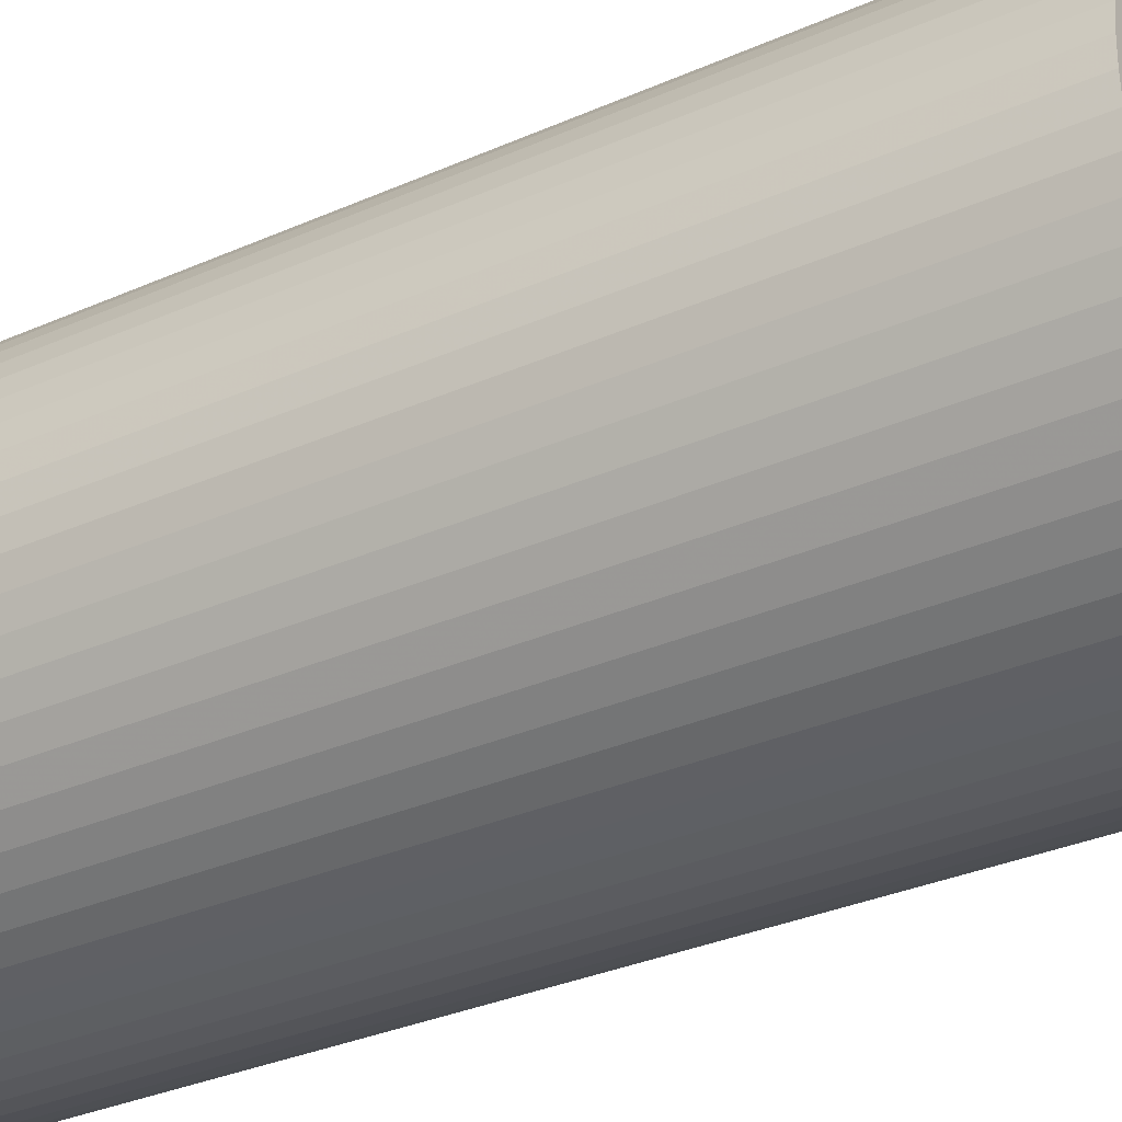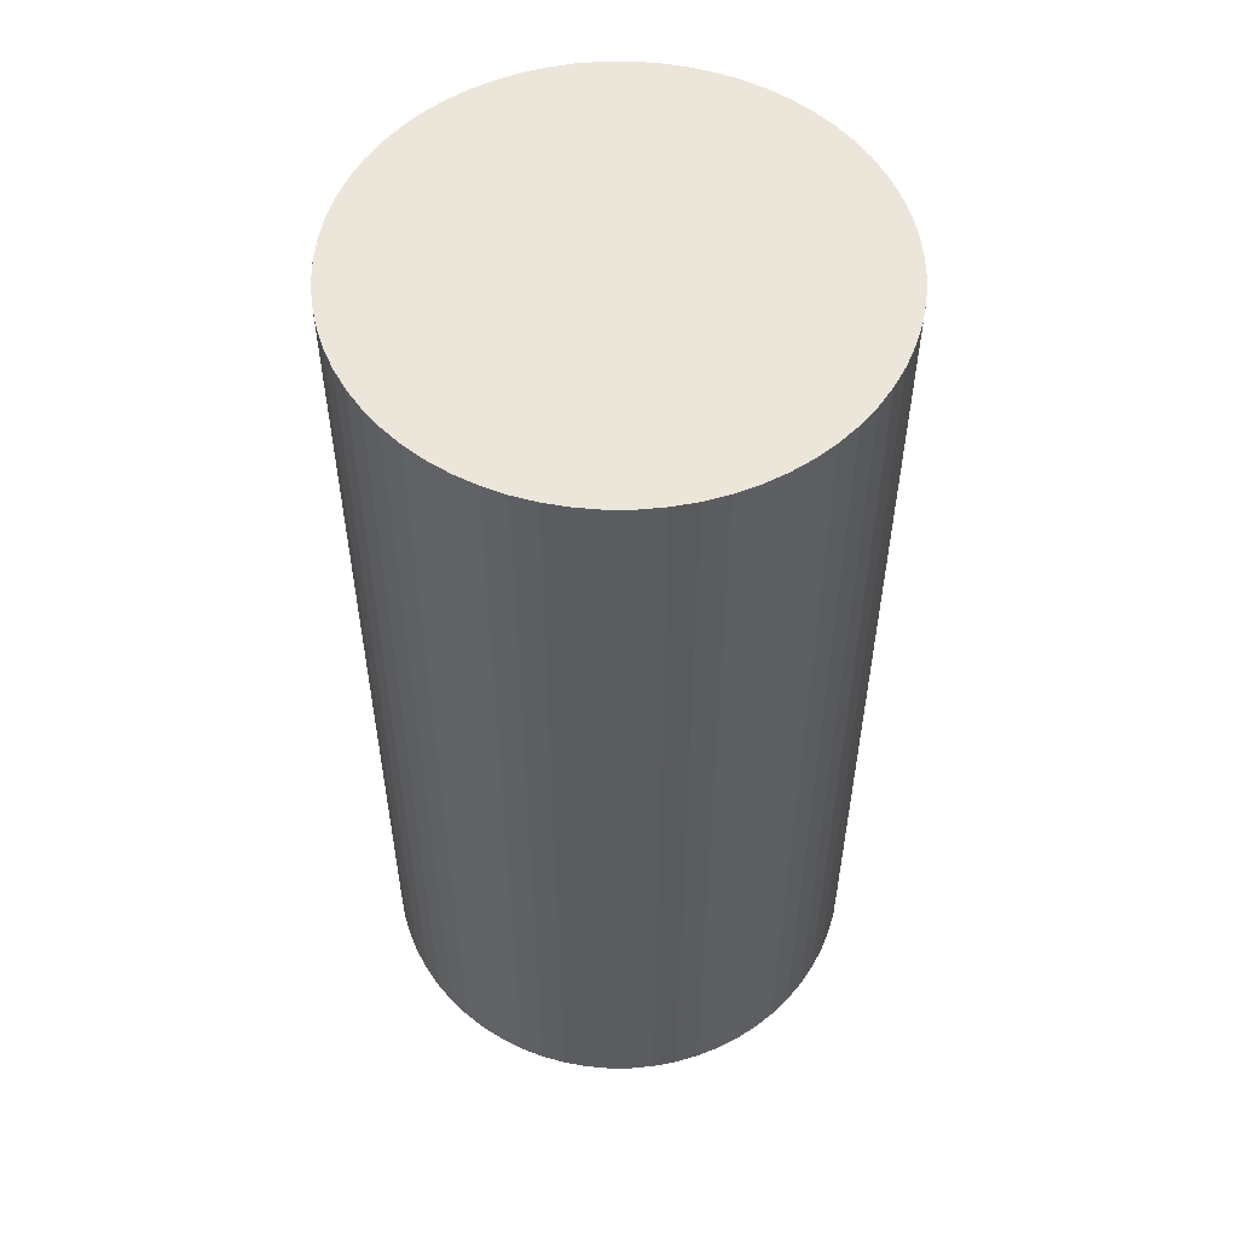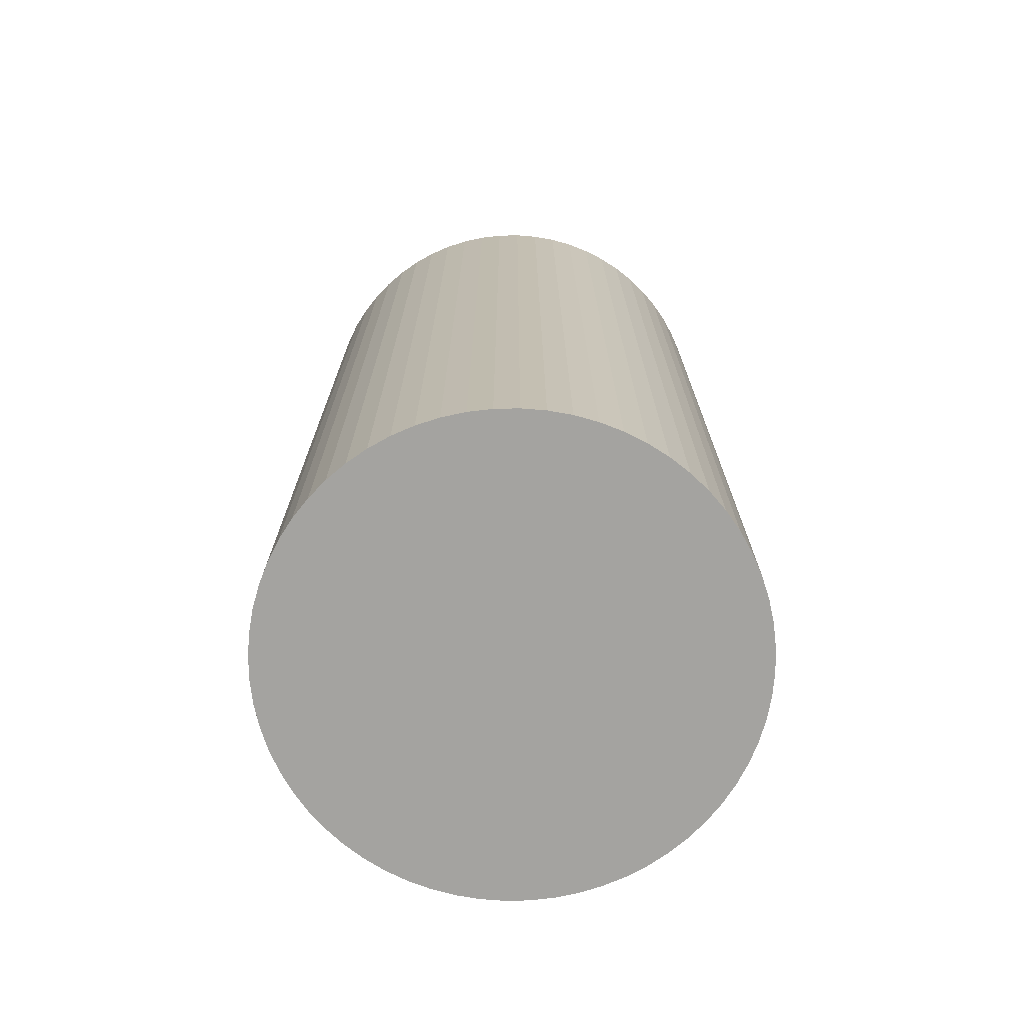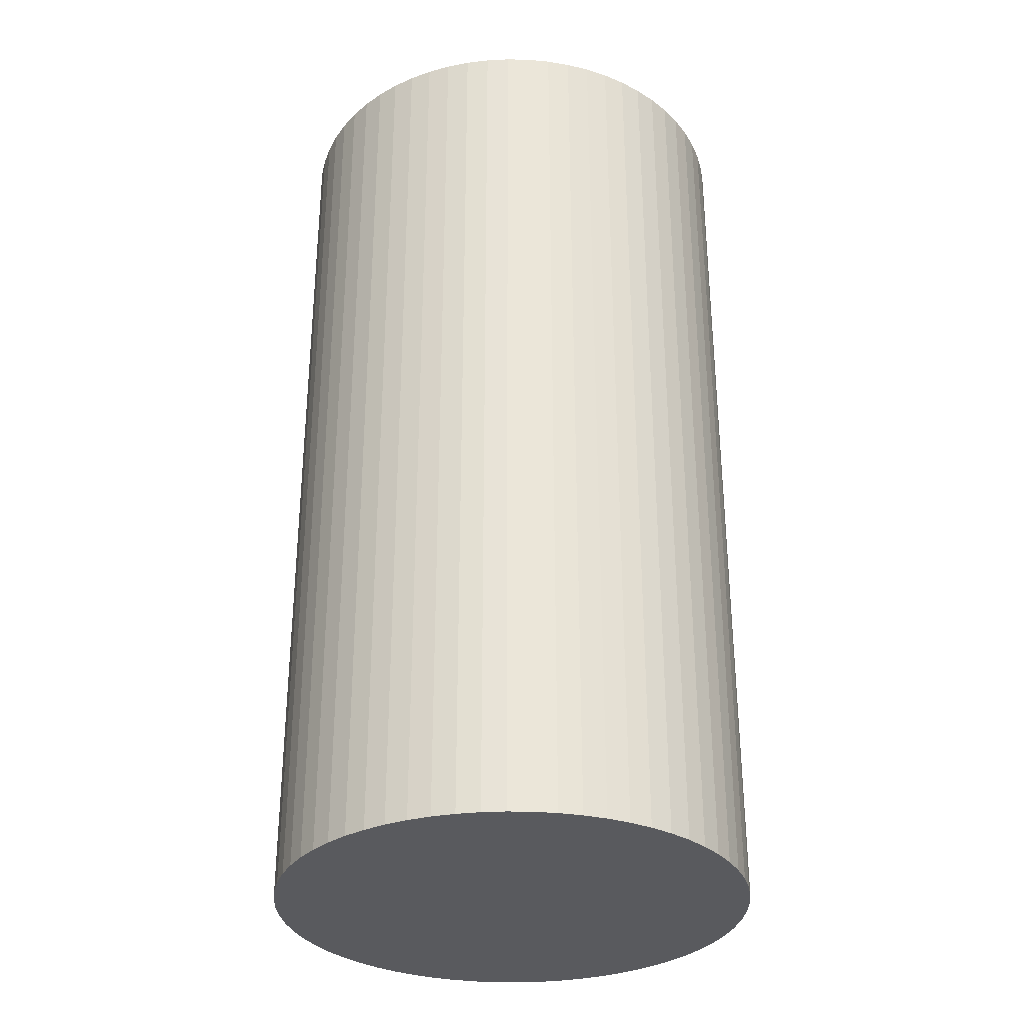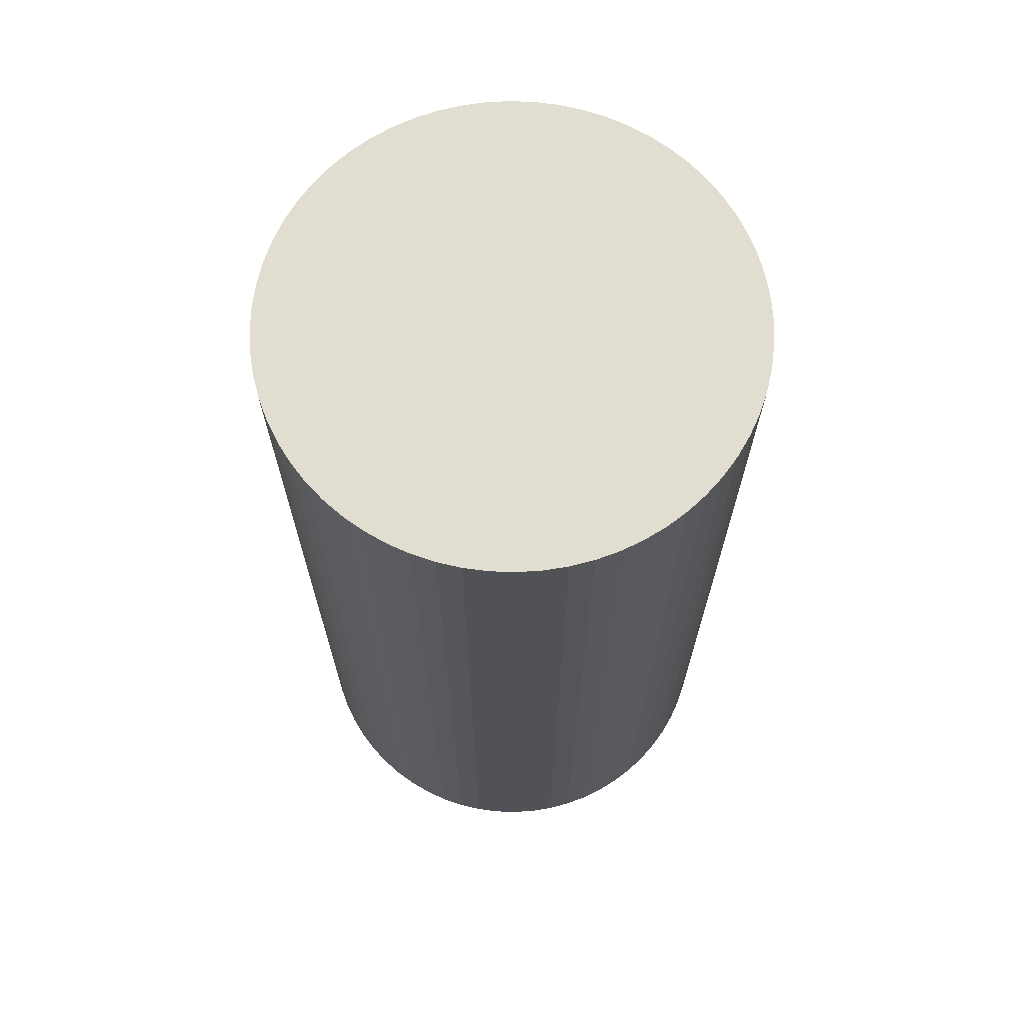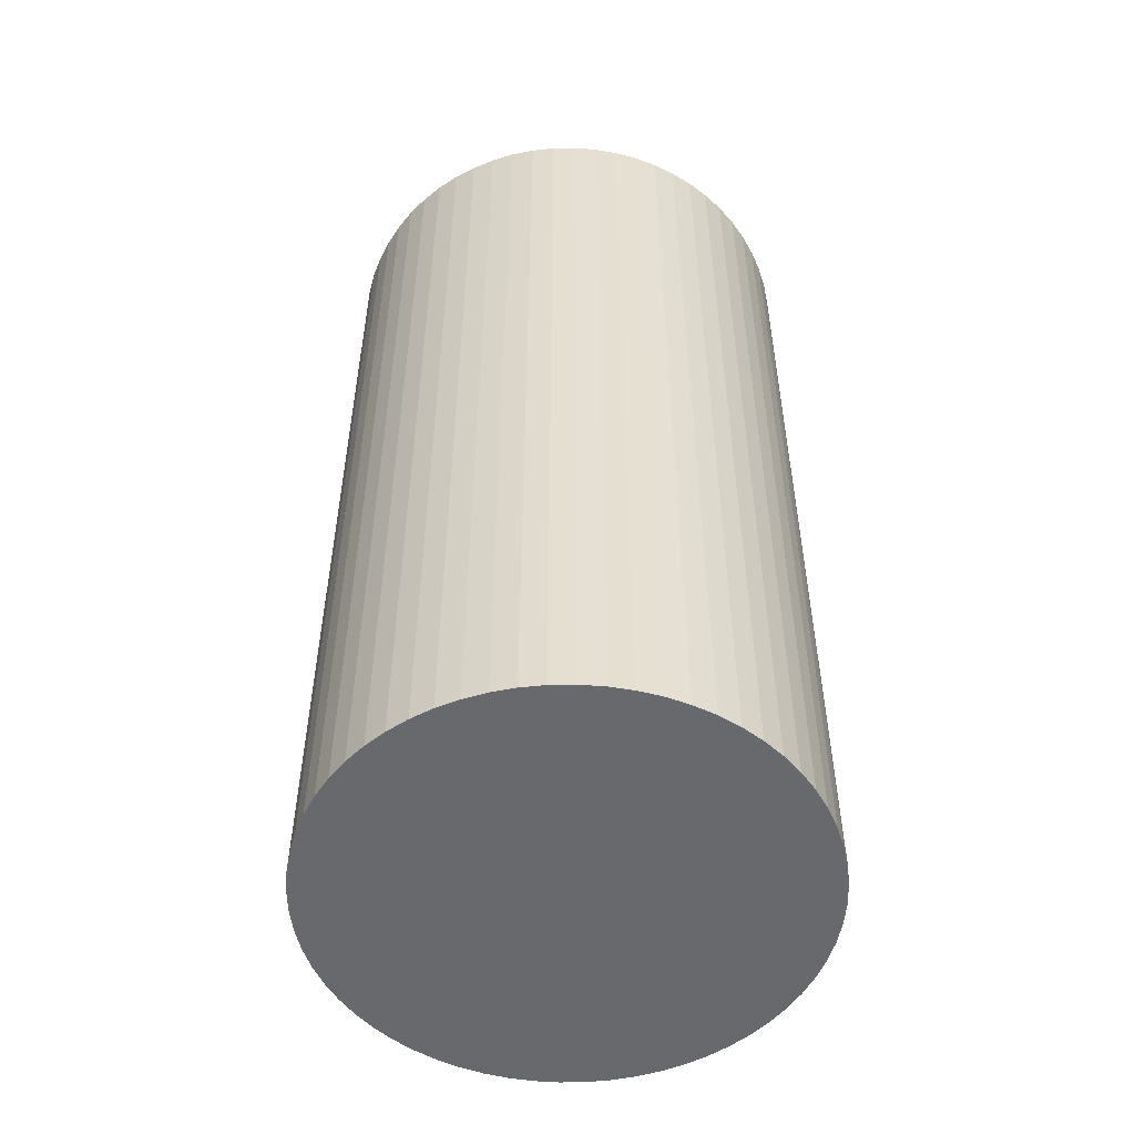
<metadata>
{"format":"obj","ext":"obj","renderer":"f3d","projection":"perspective","resolution":1024,"background":"white","views":[{"elev":-32.5,"azim":121.6,"up":"+Z"},{"elev":54.3,"azim":-81.8,"up":"+Y"},{"elev":-72.8,"azim":65.8,"up":"+Y"},{"elev":-31.8,"azim":124.9,"up":"+Y"},{"elev":68.6,"azim":156.7,"up":"+Y"},{"elev":-52.8,"azim":116.3,"up":"+Y"}]}
</metadata>
<code>
o Cylinder.001
v 0 4.323 -0.32
v 0 5.573 -0.32
v 0.03136 4.323 -0.3185
v 0.03136 5.573 -0.3185
v 0.06243 4.323 -0.3139
v 0.06243 5.573 -0.3139
v 0.09289 4.323 -0.3062
v 0.09289 5.573 -0.3062
v 0.1225 4.323 -0.2956
v 0.1225 5.573 -0.2956
v 0.1508 4.323 -0.2822
v 0.1508 5.573 -0.2822
v 0.1778 4.323 -0.2661
v 0.1778 5.573 -0.2661
v 0.203 4.323 -0.2474
v 0.203 5.573 -0.2474
v 0.2263 4.323 -0.2263
v 0.2263 5.573 -0.2263
v 0.2474 4.323 -0.203
v 0.2474 5.573 -0.203
v 0.2661 4.323 -0.1778
v 0.2661 5.573 -0.1778
v 0.2822 4.323 -0.1508
v 0.2822 5.573 -0.1508
v 0.2956 4.323 -0.1225
v 0.2956 5.573 -0.1225
v 0.3062 4.323 -0.09289
v 0.3062 5.573 -0.09289
v 0.3139 4.323 -0.06243
v 0.3139 5.573 -0.06243
v 0.3185 4.323 -0.03136
v 0.3185 5.573 -0.03136
v 0.32 4.323 0
v 0.32 5.573 0
v 0.3185 4.323 0.03137
v 0.3185 5.573 0.03137
v 0.3139 4.323 0.06243
v 0.3139 5.573 0.06243
v 0.3062 4.323 0.09289
v 0.3062 5.573 0.09289
v 0.2956 4.323 0.1225
v 0.2956 5.573 0.1225
v 0.2822 4.323 0.1508
v 0.2822 5.573 0.1508
v 0.2661 4.323 0.1778
v 0.2661 5.573 0.1778
v 0.2474 4.323 0.203
v 0.2474 5.573 0.203
v 0.2263 4.323 0.2263
v 0.2263 5.573 0.2263
v 0.203 4.323 0.2474
v 0.203 5.573 0.2474
v 0.1778 4.323 0.2661
v 0.1778 5.573 0.2661
v 0.1508 4.323 0.2822
v 0.1508 5.573 0.2822
v 0.1225 4.323 0.2956
v 0.1225 5.573 0.2956
v 0.09289 4.323 0.3062
v 0.09289 5.573 0.3062
v 0.06243 4.323 0.3139
v 0.06243 5.573 0.3139
v 0.03136 4.323 0.3185
v 0.03136 5.573 0.3185
v -0 4.323 0.32
v -0 5.573 0.32
v -0.03137 4.323 0.3185
v -0.03137 5.573 0.3185
v -0.06243 4.323 0.3139
v -0.06243 5.573 0.3139
v -0.09289 4.323 0.3062
v -0.09289 5.573 0.3062
v -0.1225 4.323 0.2956
v -0.1225 5.573 0.2956
v -0.1508 4.323 0.2822
v -0.1508 5.573 0.2822
v -0.1778 4.323 0.2661
v -0.1778 5.573 0.2661
v -0.203 4.323 0.2474
v -0.203 5.573 0.2474
v -0.2263 4.323 0.2263
v -0.2263 5.573 0.2263
v -0.2474 4.323 0.203
v -0.2474 5.573 0.203
v -0.2661 4.323 0.1778
v -0.2661 5.573 0.1778
v -0.2822 4.323 0.1508
v -0.2822 5.573 0.1508
v -0.2956 4.323 0.1225
v -0.2956 5.573 0.1225
v -0.3062 4.323 0.09289
v -0.3062 5.573 0.09289
v -0.3139 4.323 0.06243
v -0.3139 5.573 0.06243
v -0.3185 4.323 0.03137
v -0.3185 5.573 0.03137
v -0.32 4.323 0
v -0.32 5.573 0
v -0.3185 4.323 -0.03136
v -0.3185 5.573 -0.03136
v -0.3139 4.323 -0.06243
v -0.3139 5.573 -0.06243
v -0.3062 4.323 -0.09289
v -0.3062 5.573 -0.09289
v -0.2956 4.323 -0.1225
v -0.2956 5.573 -0.1225
v -0.2822 4.323 -0.1508
v -0.2822 5.573 -0.1508
v -0.2661 4.323 -0.1778
v -0.2661 5.573 -0.1778
v -0.2474 4.323 -0.203
v -0.2474 5.573 -0.203
v -0.2263 4.323 -0.2263
v -0.2263 5.573 -0.2263
v -0.203 4.323 -0.2474
v -0.203 5.573 -0.2474
v -0.1778 4.323 -0.2661
v -0.1778 5.573 -0.2661
v -0.1508 4.323 -0.2822
v -0.1508 5.573 -0.2822
v -0.1225 4.323 -0.2956
v -0.1225 5.573 -0.2956
v -0.09289 4.323 -0.3062
v -0.09289 5.573 -0.3062
v -0.06243 4.323 -0.3139
v -0.06243 5.573 -0.3139
v -0.03137 4.323 -0.3185
v -0.03137 5.573 -0.3185
f 1 2 4 3
f 3 4 6 5
f 5 6 8 7
f 7 8 10 9
f 9 10 12 11
f 11 12 14 13
f 13 14 16 15
f 15 16 18 17
f 17 18 20 19
f 19 20 22 21
f 21 22 24 23
f 23 24 26 25
f 25 26 28 27
f 27 28 30 29
f 29 30 32 31
f 31 32 34 33
f 33 34 36 35
f 35 36 38 37
f 37 38 40 39
f 39 40 42 41
f 41 42 44 43
f 43 44 46 45
f 45 46 48 47
f 47 48 50 49
f 49 50 52 51
f 51 52 54 53
f 53 54 56 55
f 55 56 58 57
f 57 58 60 59
f 59 60 62 61
f 61 62 64 63
f 63 64 66 65
f 65 66 68 67
f 67 68 70 69
f 69 70 72 71
f 71 72 74 73
f 73 74 76 75
f 75 76 78 77
f 77 78 80 79
f 79 80 82 81
f 81 82 84 83
f 83 84 86 85
f 85 86 88 87
f 87 88 90 89
f 89 90 92 91
f 91 92 94 93
f 93 94 96 95
f 95 96 98 97
f 97 98 100 99
f 99 100 102 101
f 101 102 104 103
f 103 104 106 105
f 105 106 108 107
f 107 108 110 109
f 109 110 112 111
f 111 112 114 113
f 113 114 116 115
f 115 116 118 117
f 117 118 120 119
f 119 120 122 121
f 121 122 124 123
f 123 124 126 125
f 4 2 128 126 124 122 120 118 116 114 112 110 108 106 104 102 100 98 96 94 92 90 88 86 84 82 80 78 76 74 72 70 68 66 64 62 60 58 56 54 52 50 48 46 44 42 40 38 36 34 32 30 28 26 24 22 20 18 16 14 12 10 8 6
f 127 128 2 1
f 125 126 128 127
f 1 3 5 7 9 11 13 15 17 19 21 23 25 27 29 31 33 35 37 39 41 43 45 47 49 51 53 55 57 59 61 63 65 67 69 71 73 75 77 79 81 83 85 87 89 91 93 95 97 99 101 103 105 107 109 111 113 115 117 119 121 123 125 127

</code>
